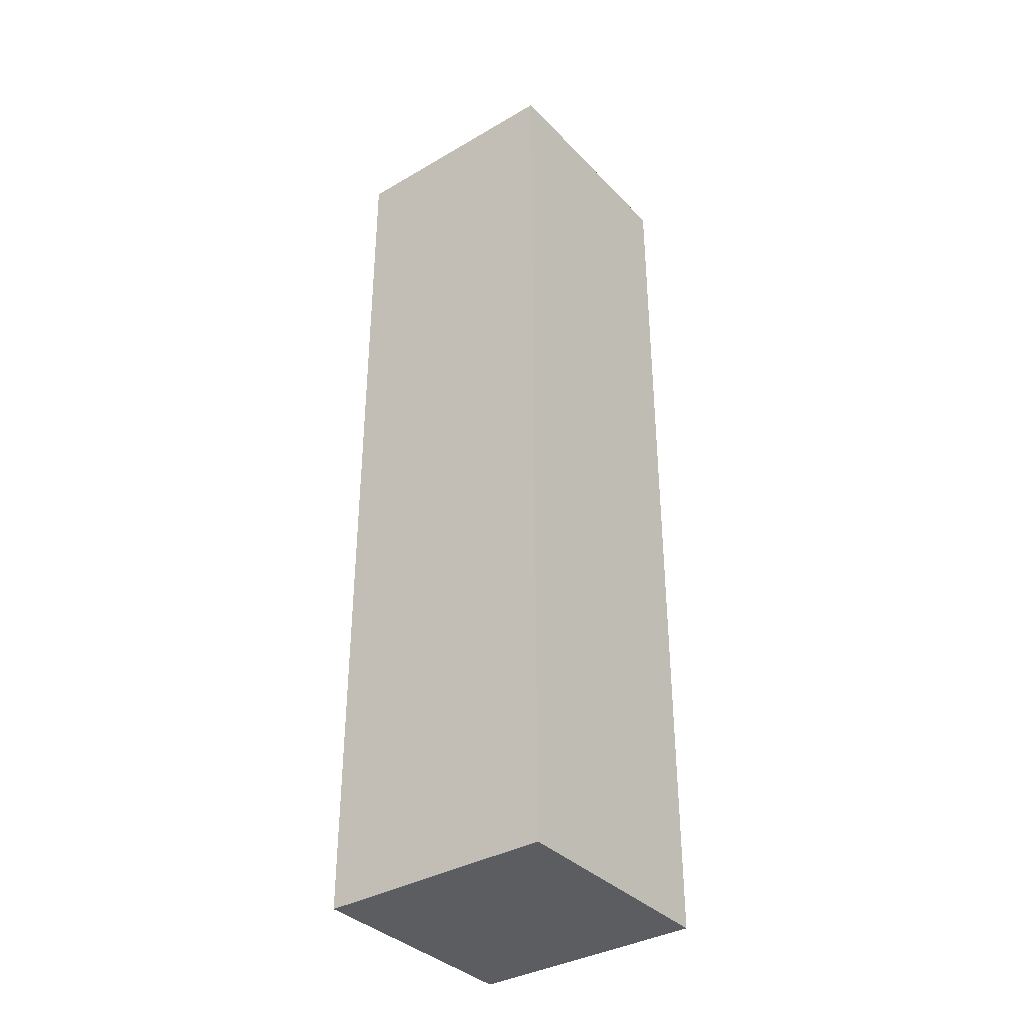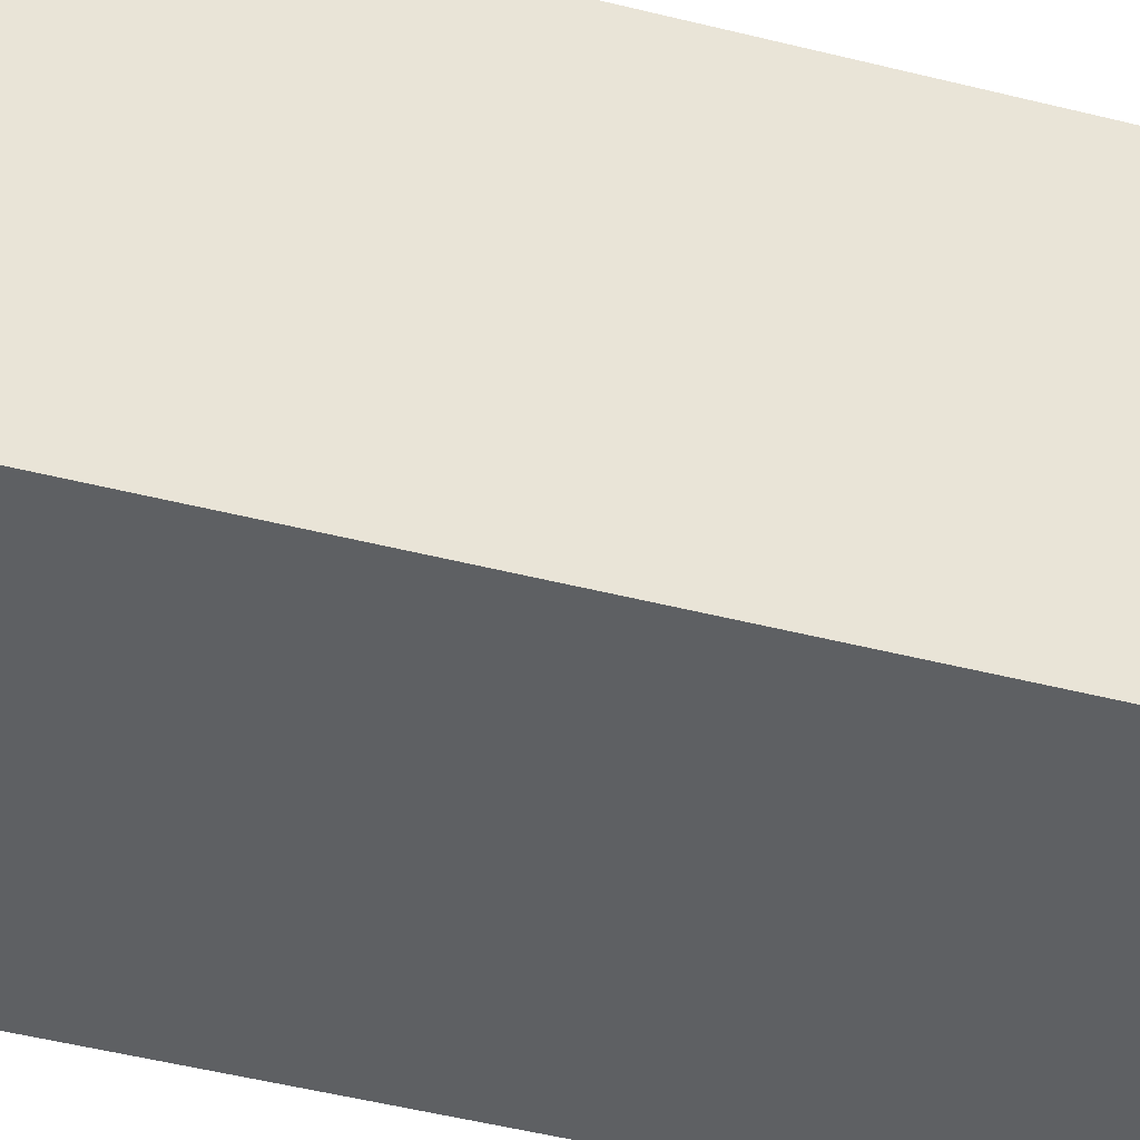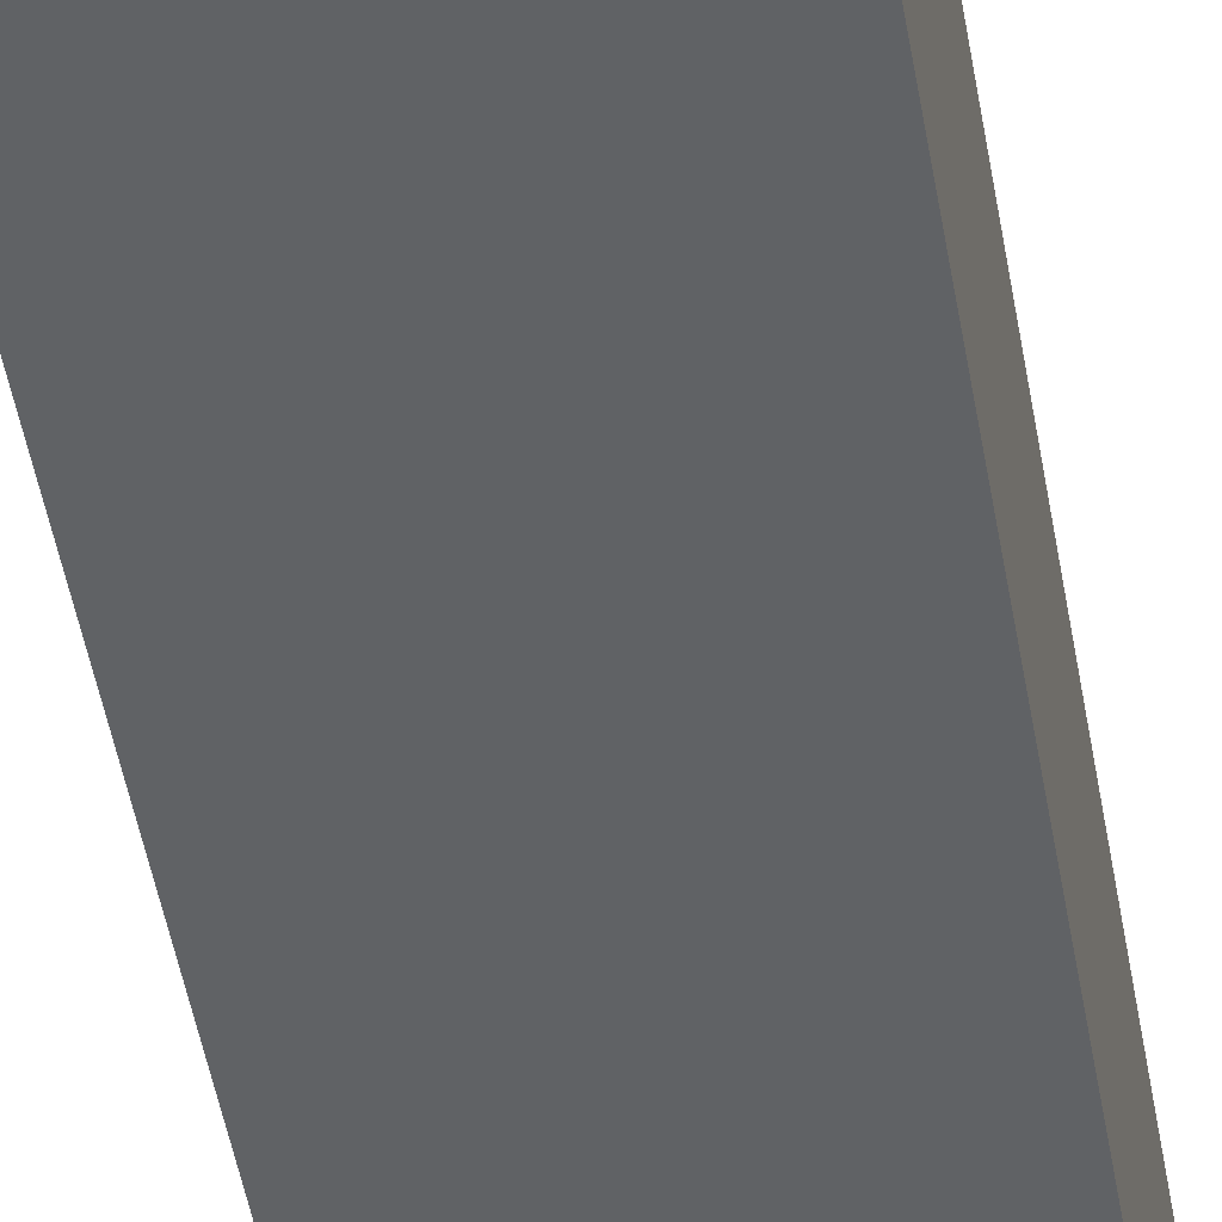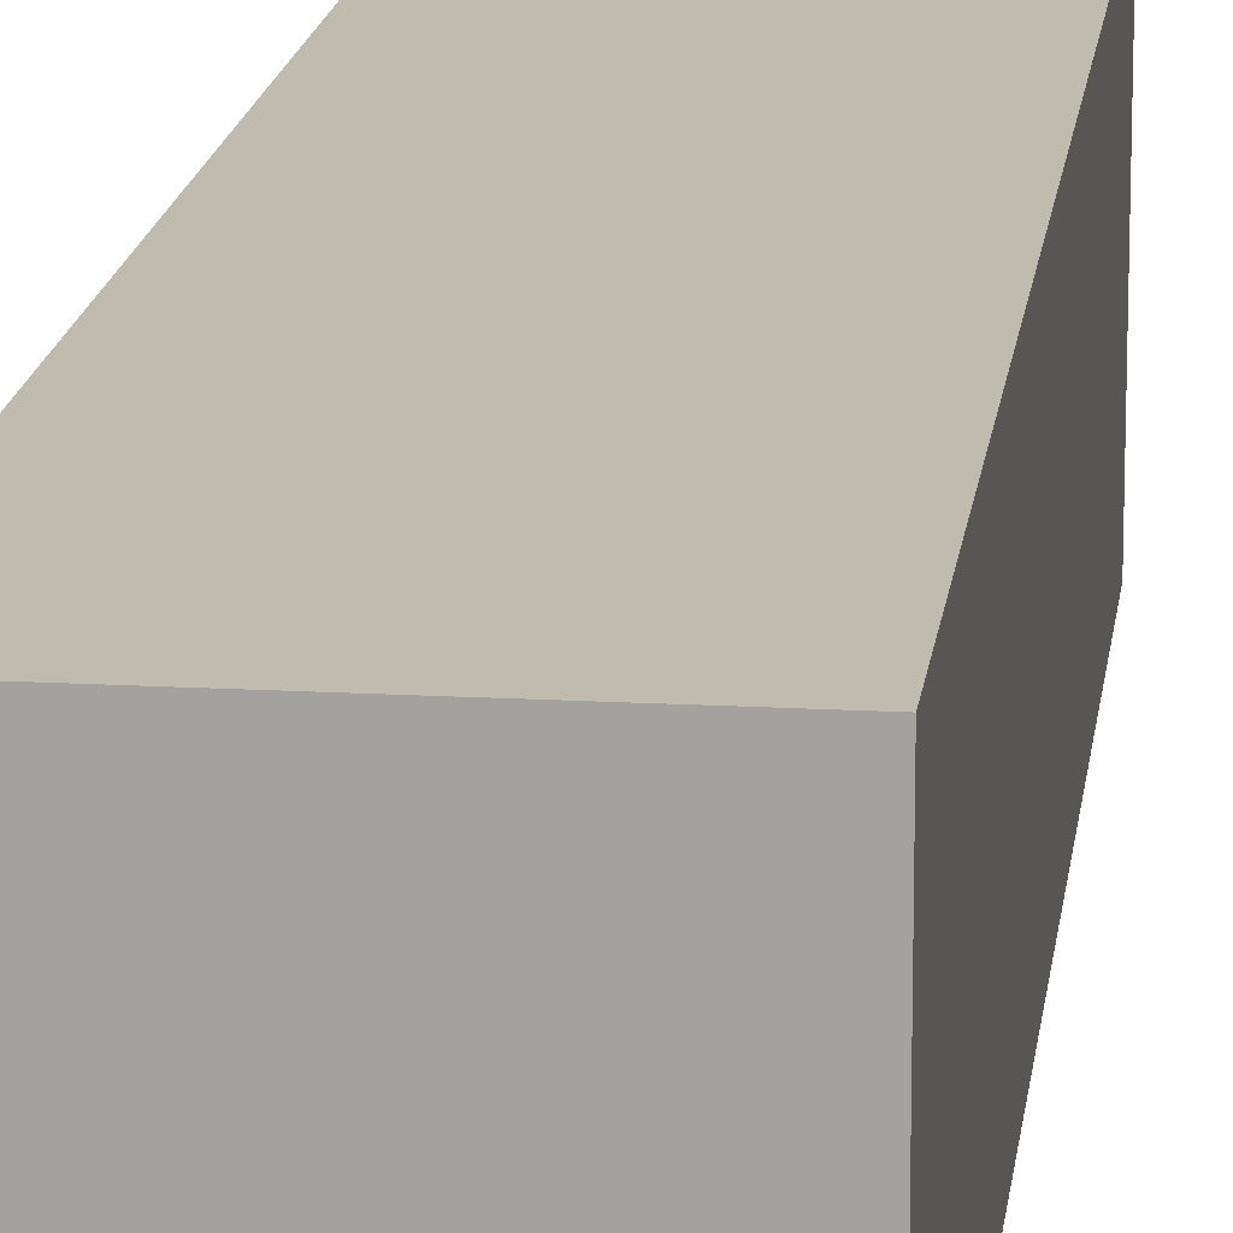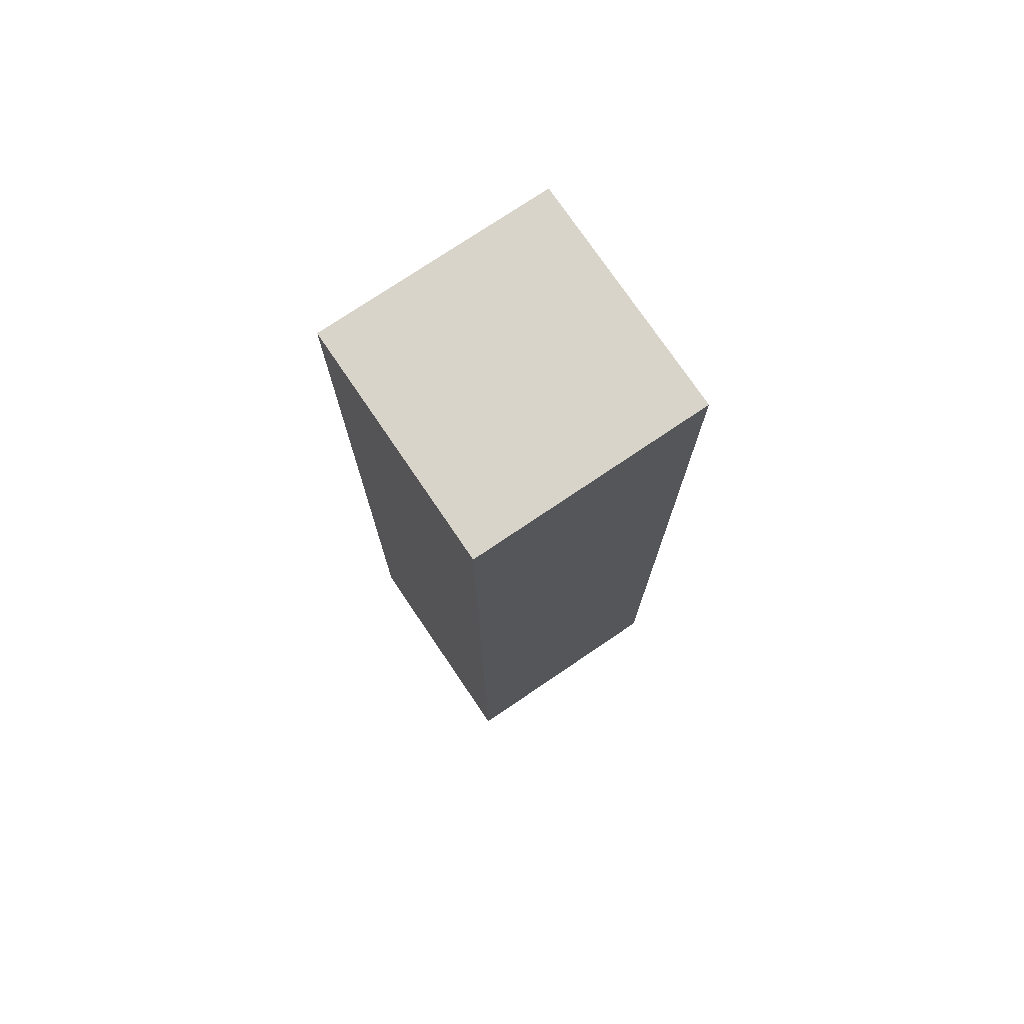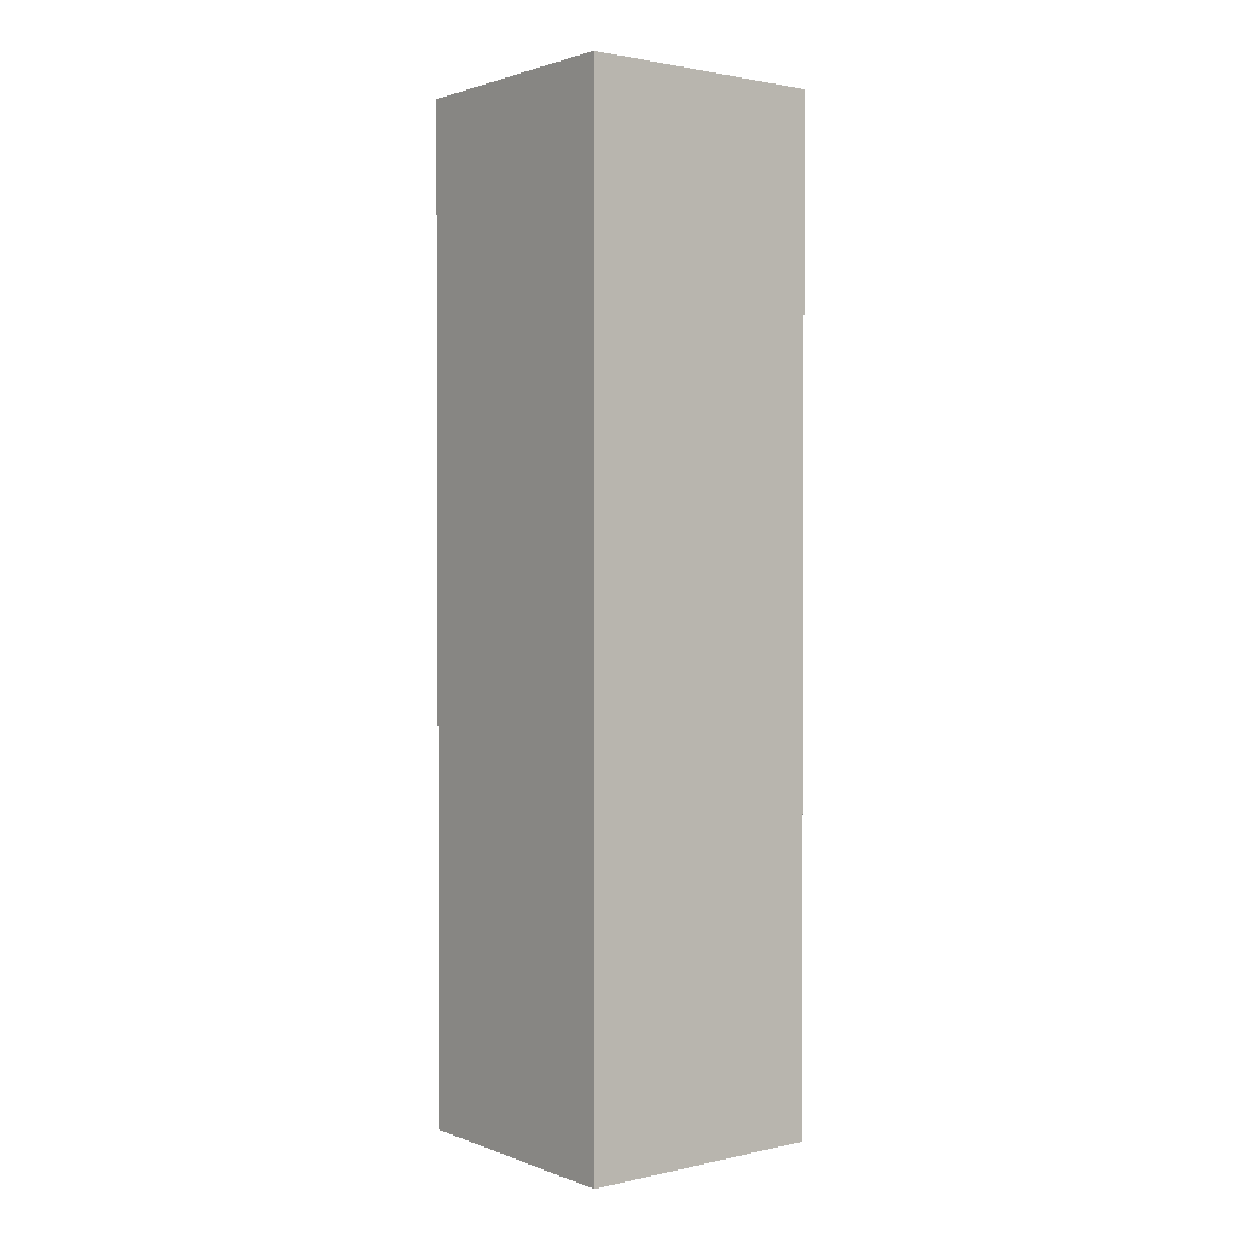
<metadata>
{"format":"obj","ext":"obj","renderer":"f3d","projection":"perspective","resolution":1024,"background":"white","views":[{"elev":-36.1,"azim":-142.7,"up":"+Y"},{"elev":-42.3,"azim":-107.4,"up":"+Z"},{"elev":-50.5,"azim":-170.0,"up":"+Z"},{"elev":16.0,"azim":6.8,"up":"+Z"},{"elev":75.3,"azim":145.9,"up":"+Y"},{"elev":1.6,"azim":-38.0,"up":"+Y"}]}
</metadata>
<code>
v -0.45 -1.8 0.45
v -0.45 1.8 0.45
v -0.45 1.8 -0.45
v -0.45 -1.8 -0.45
v -0.45 1.8 0.45
v -0.45 -1.8 0.45
v 0.45 -1.8 0.45
v 0.45 1.8 0.45
v 0.45 1.8 -0.45
v 0.45 -1.8 -0.45
v -0.45 -1.8 -0.45
v -0.45 1.8 -0.45
v -0.45 1.8 0.45
v 0.45 1.8 0.45
v 0.45 1.8 -0.45
v -0.45 1.8 -0.45
v 0.45 1.8 0.45
v 0.45 -1.8 0.45
v 0.45 -1.8 -0.45
v 0.45 1.8 -0.45
v 0.45 -1.8 0.45
v -0.45 -1.8 0.45
v -0.45 -1.8 -0.45
v 0.45 -1.8 -0.45
f 1 2 3
f 1 3 4
f 5 6 7
f 5 7 8
f 9 10 11
f 9 11 12
f 13 14 15
f 13 15 16
f 17 18 19
f 17 19 20
f 21 22 23
f 21 23 24

</code>
